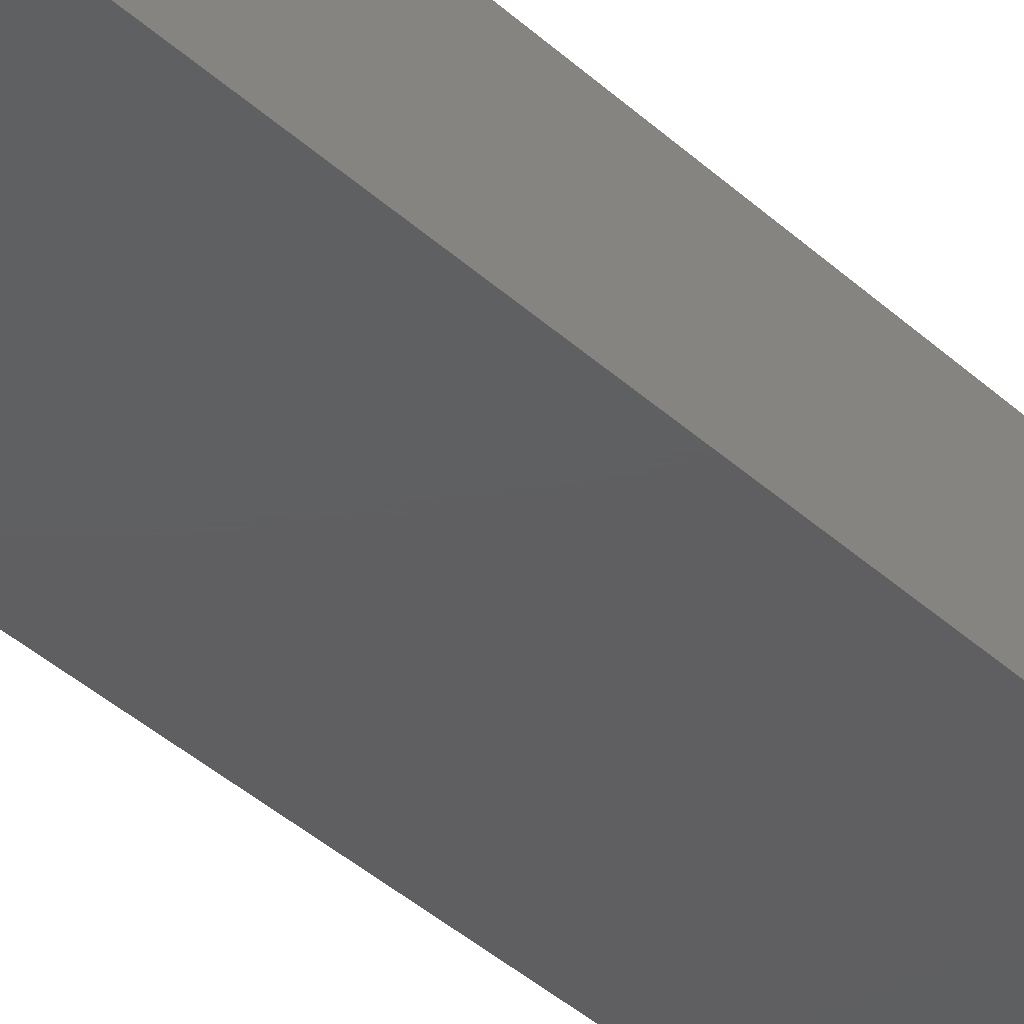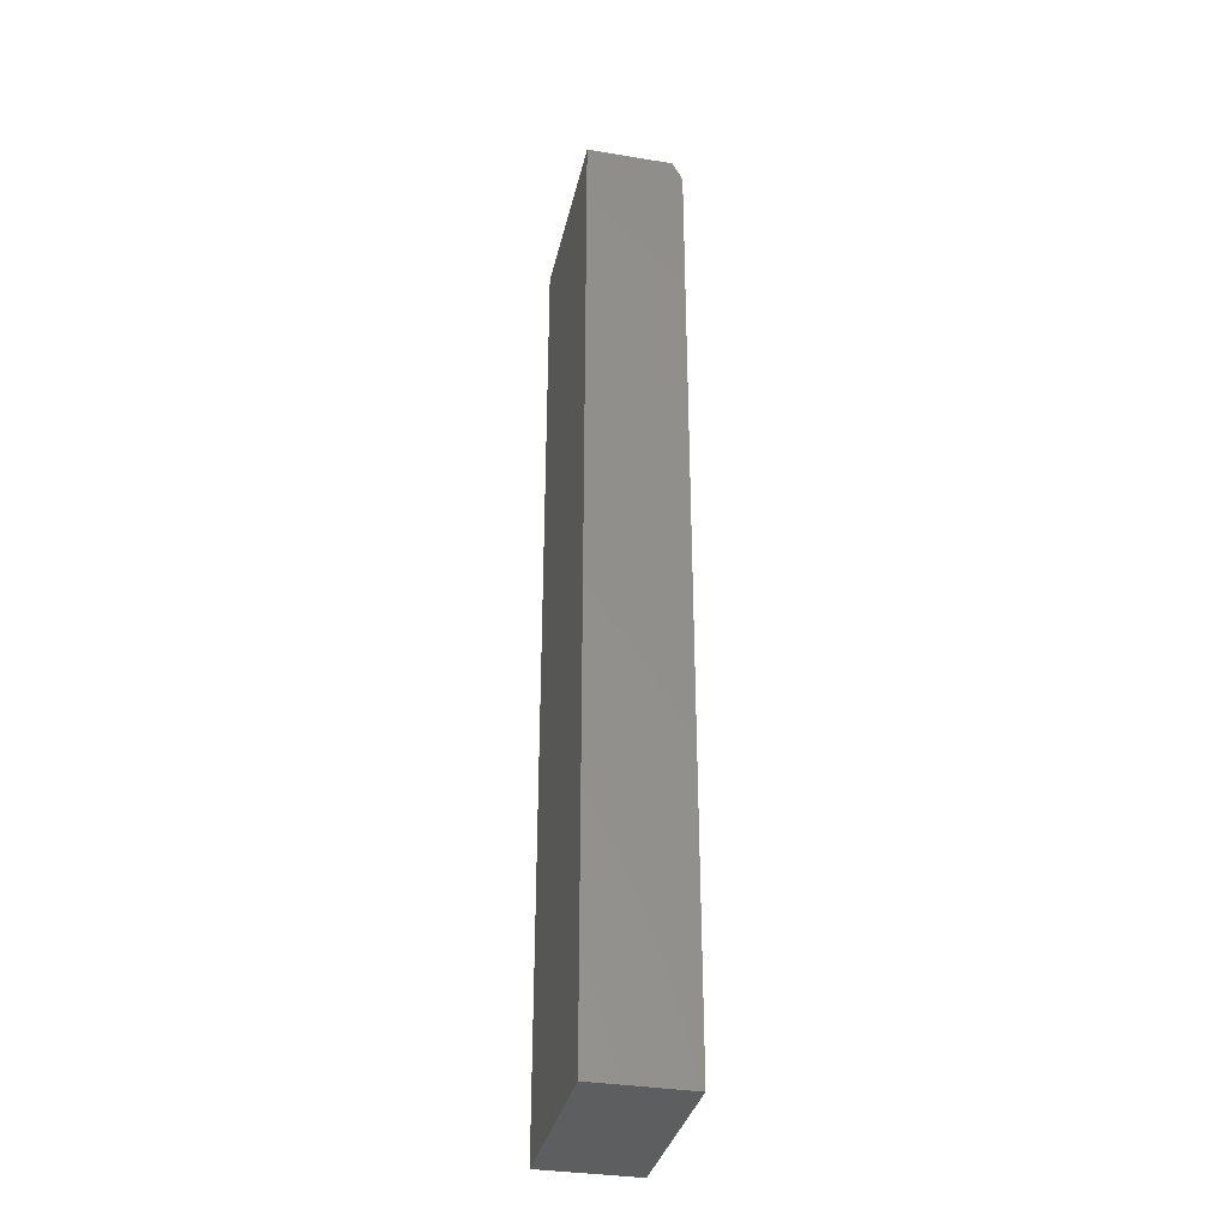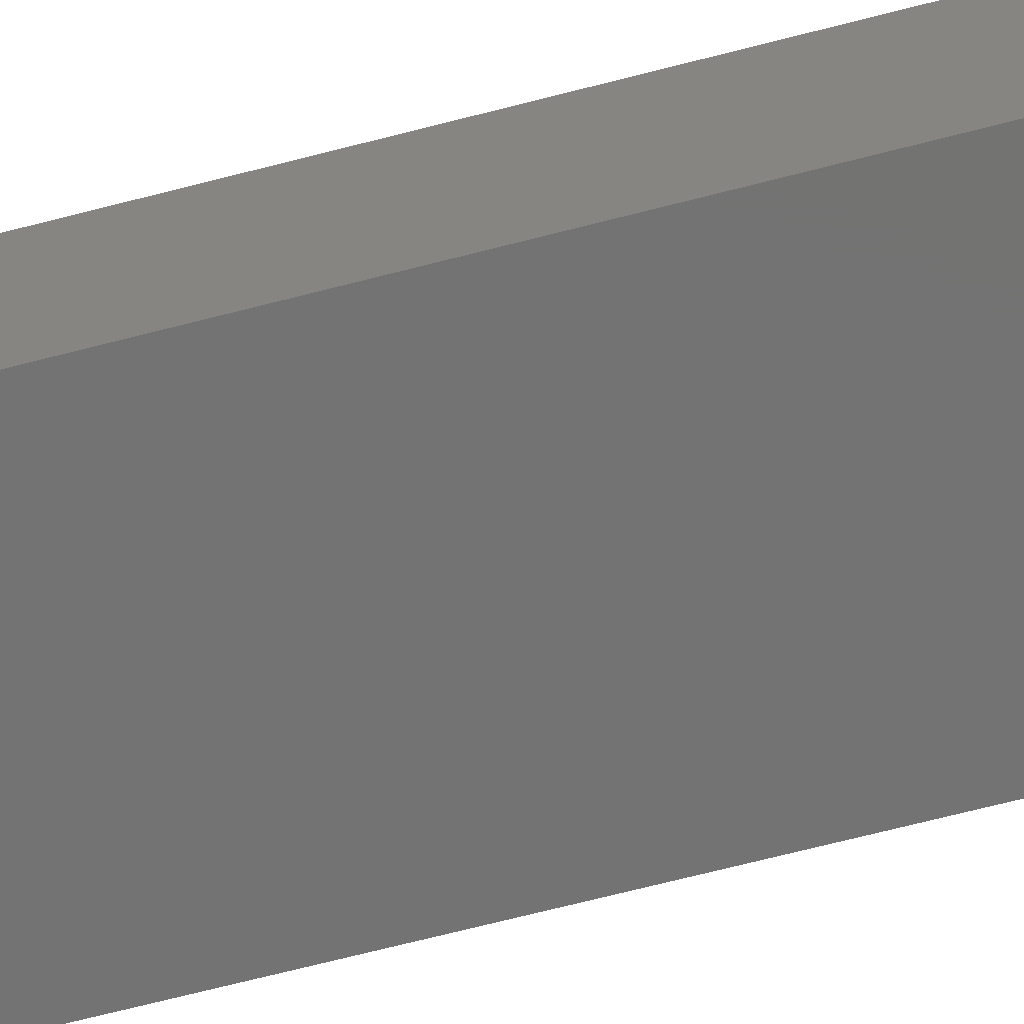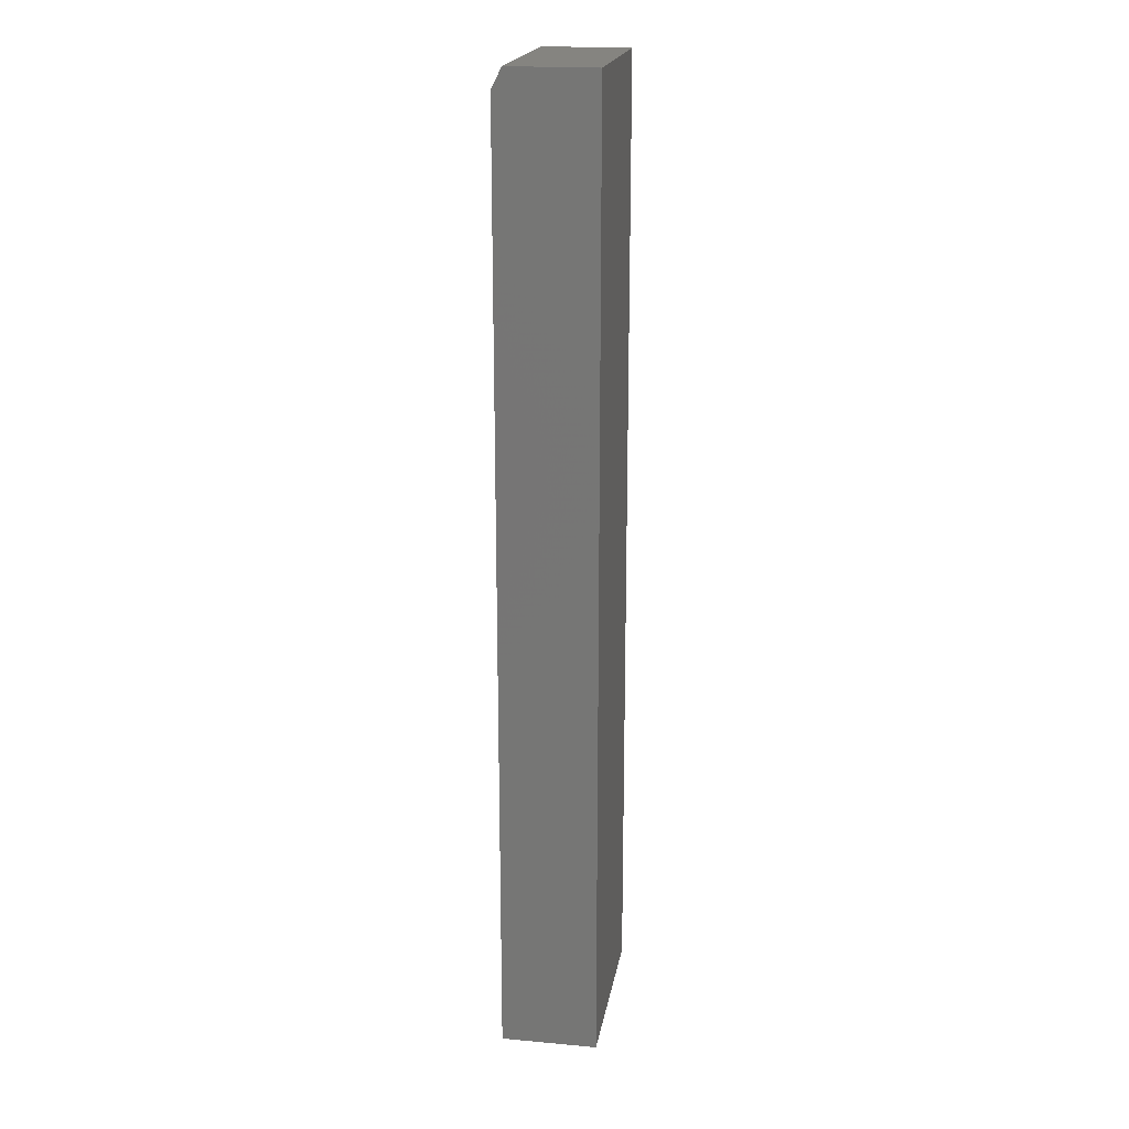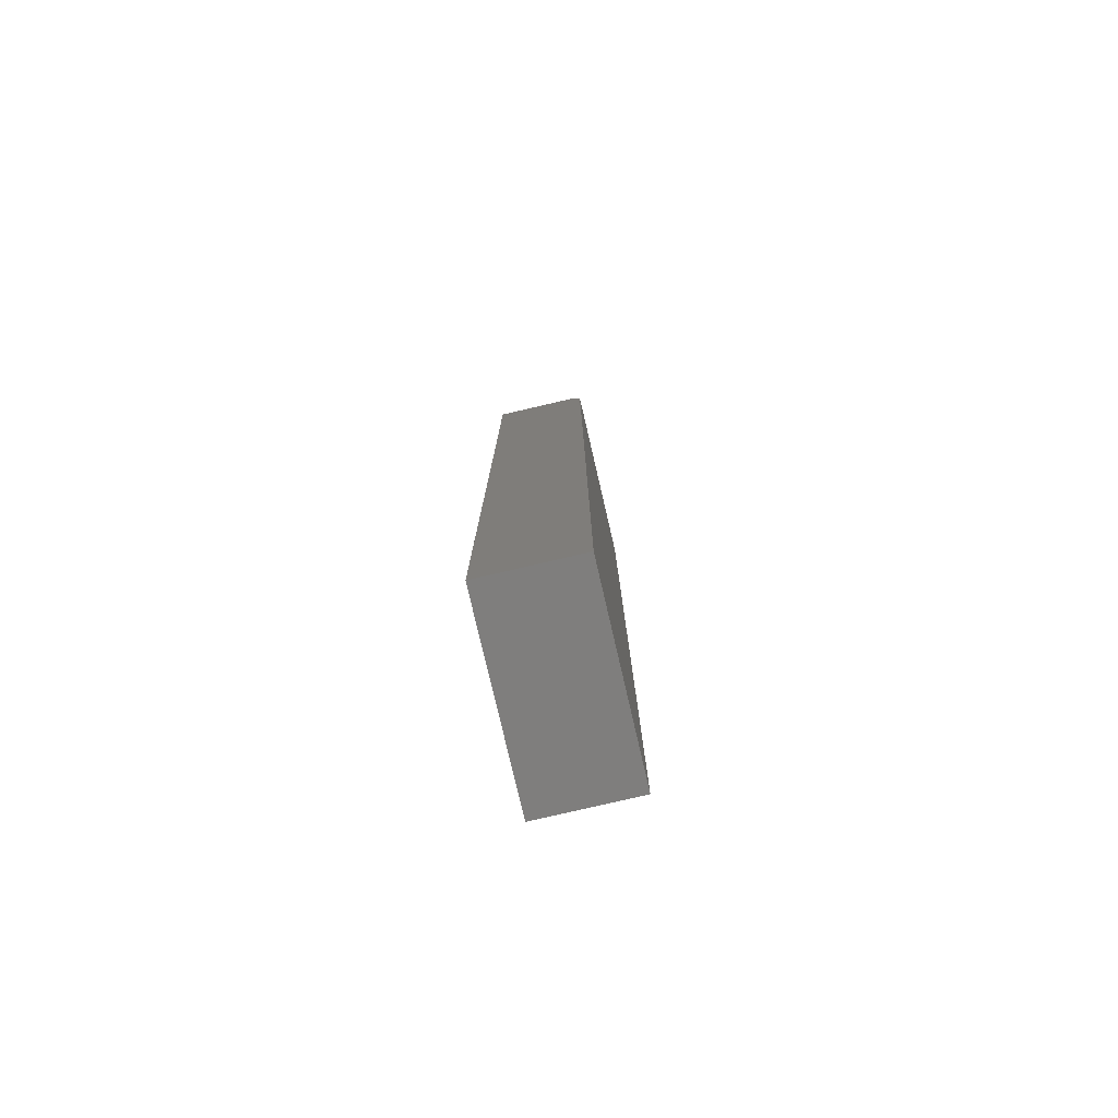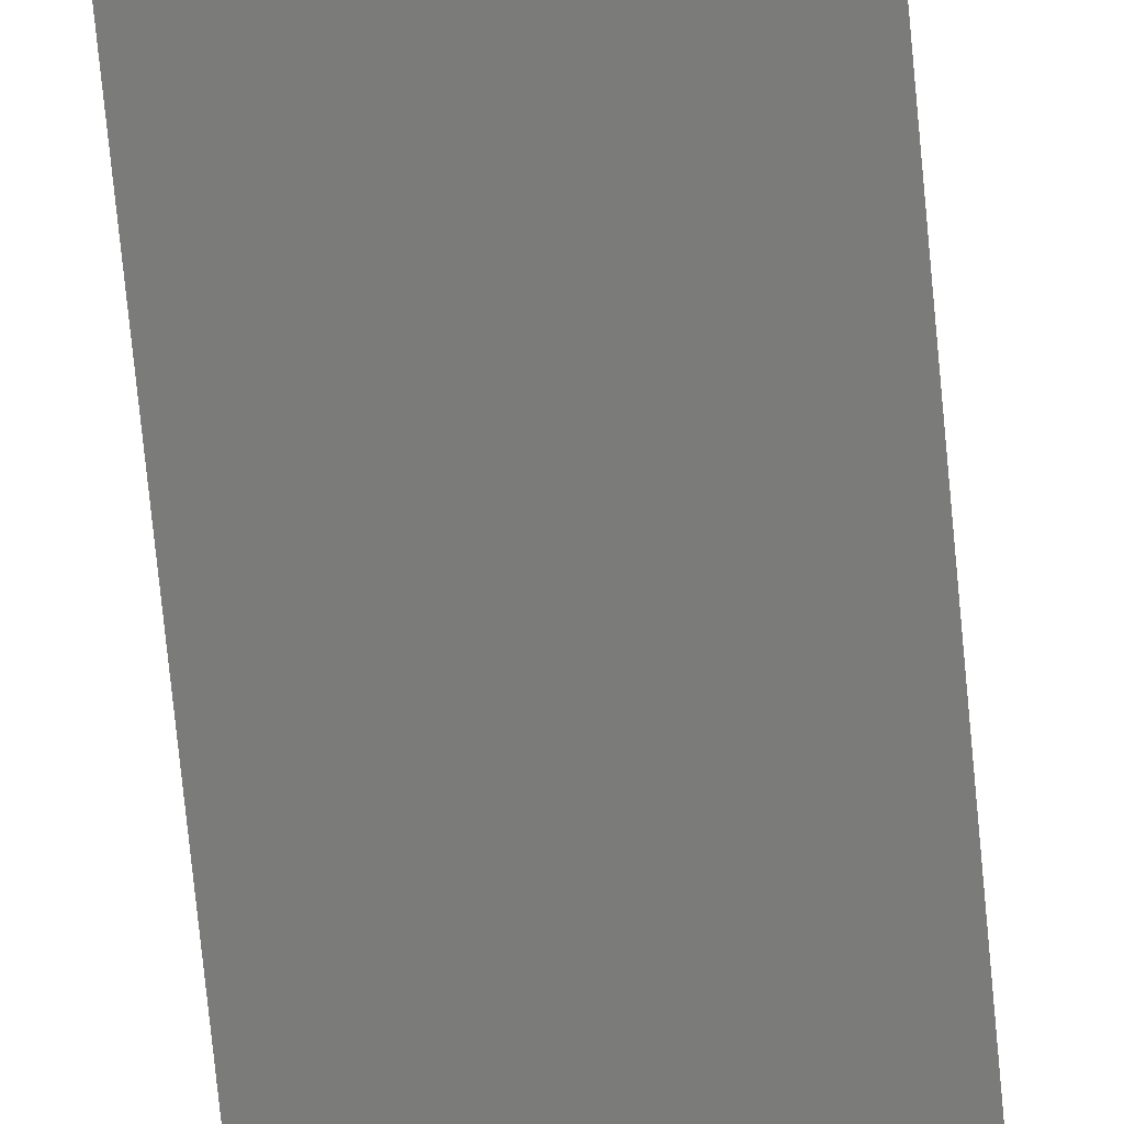
<metadata>
{"format":"stl","ext":"stl","renderer":"f3d","projection":"perspective","resolution":1024,"background":"white","views":[{"elev":-38.8,"azim":-138.9,"up":"+Y"},{"elev":-34.1,"azim":77.5,"up":"+Z"},{"elev":-65.1,"azim":-75.1,"up":"+Y"},{"elev":19.8,"azim":-80.5,"up":"+Z"},{"elev":-78.5,"azim":103.1,"up":"+Z"},{"elev":-74.1,"azim":5.5,"up":"+Y"}]}
</metadata>
<code>
# stl→obj: 10 verts, 16 faces
v -0.07812 -0.03906 0.75
v 0.07031 -0.03906 0.75
v -0.07812 0.02813 0.75
v 0.07031 0.02813 0.75
v -0.07812 0.03594 0
v -0.07812 -0.03906 0
v -0.07812 0.03594 0.7344
v 0.07031 0.03594 0
v 0.07031 0.03594 0.7344
v 0.07031 -0.03906 0
f 1 2 3
f 3 2 4
f 5 6 7
f 7 6 1
f 7 1 3
f 8 5 9
f 9 5 7
f 10 8 2
f 2 8 9
f 2 9 4
f 3 4 7
f 7 4 9
f 6 5 10
f 10 5 8
f 6 10 1
f 1 10 2

</code>
